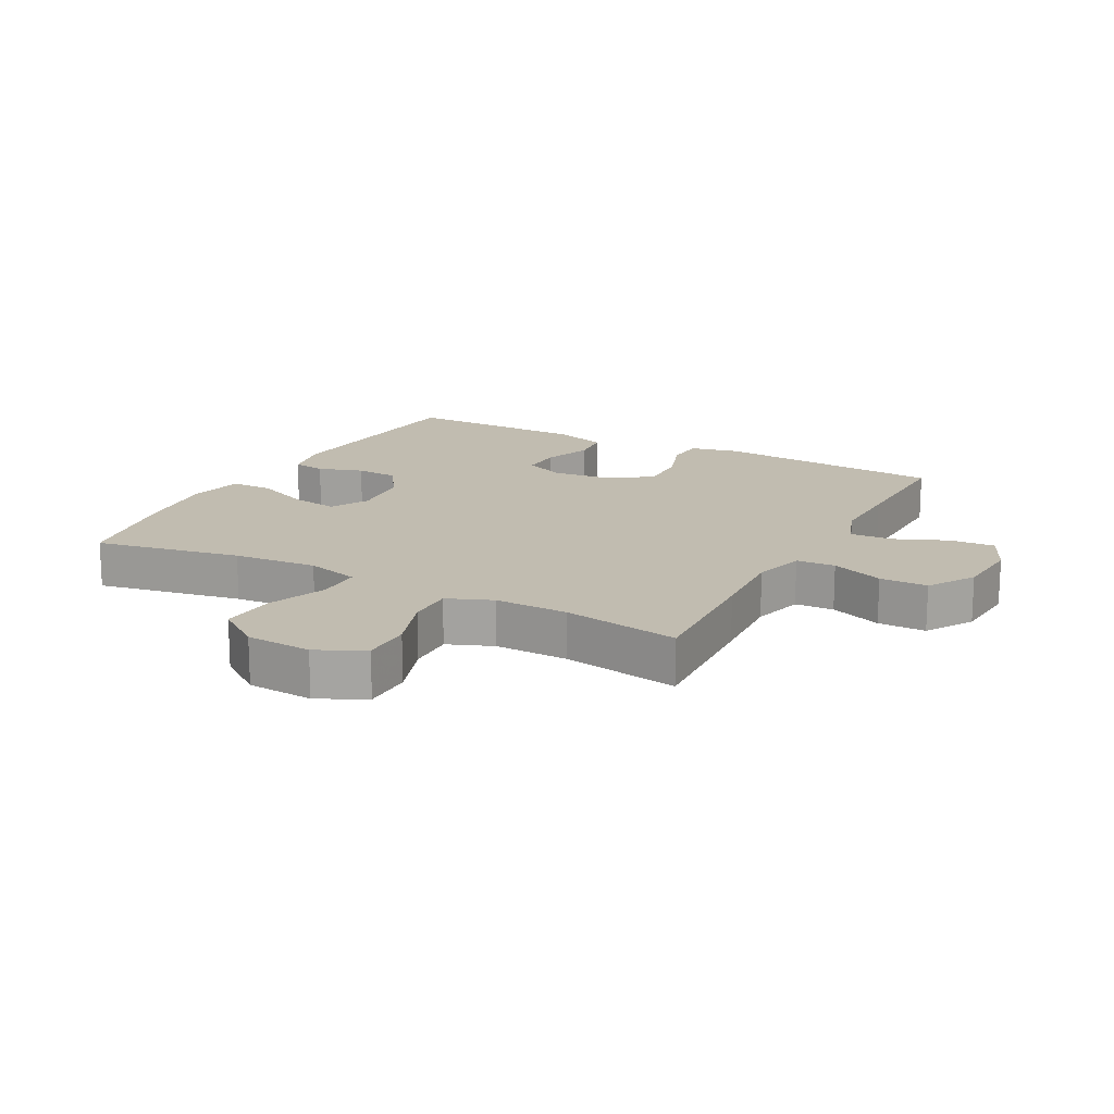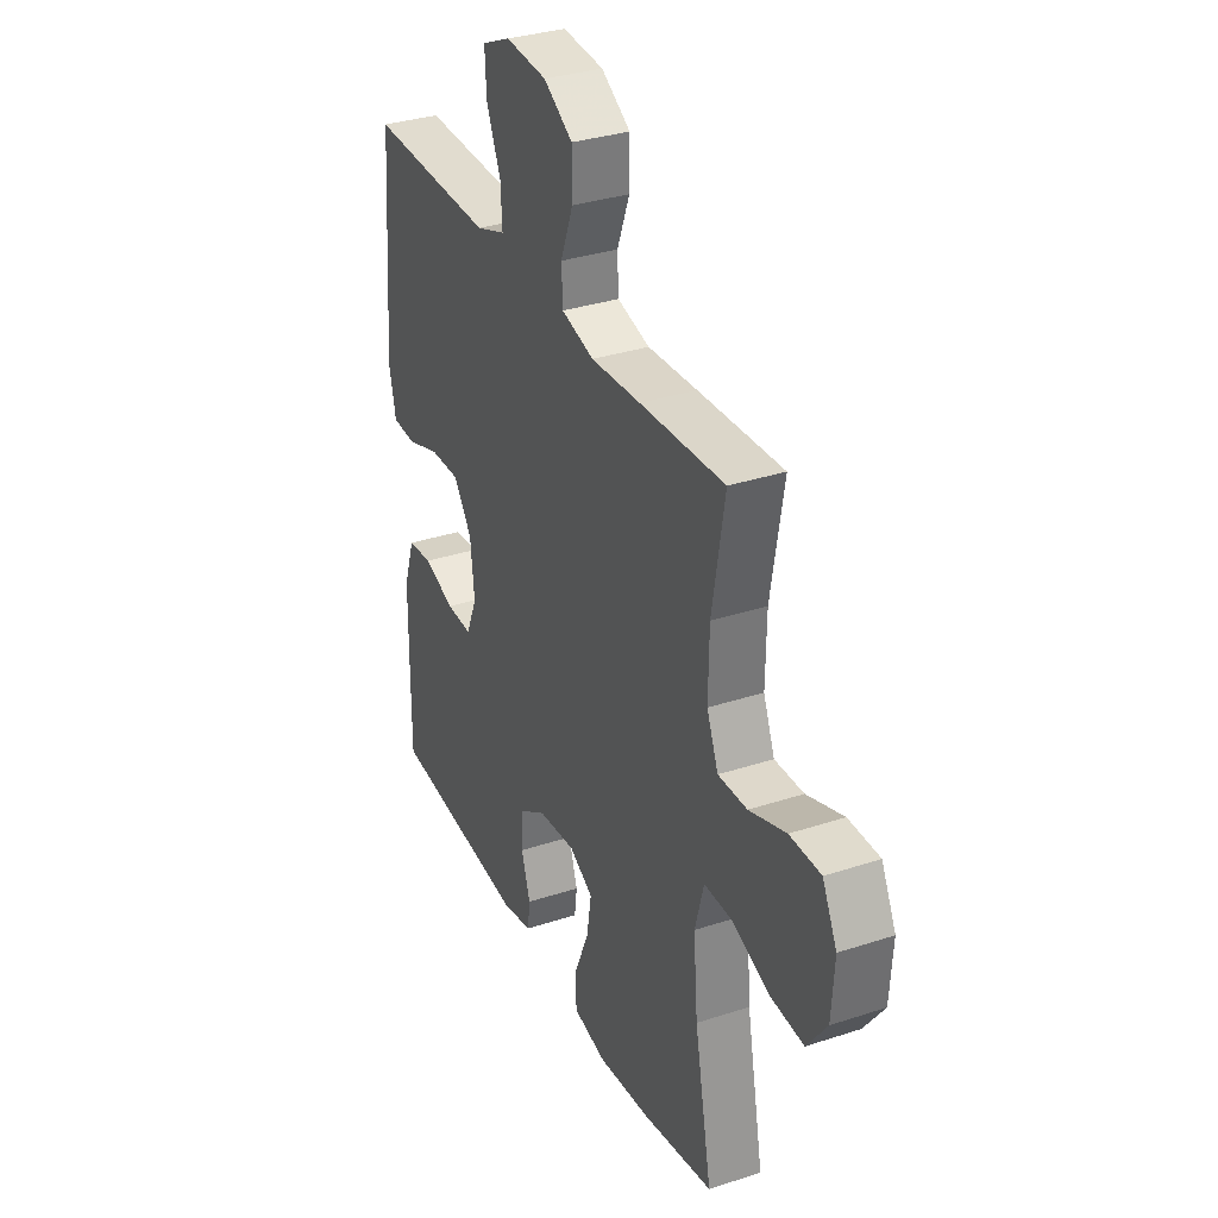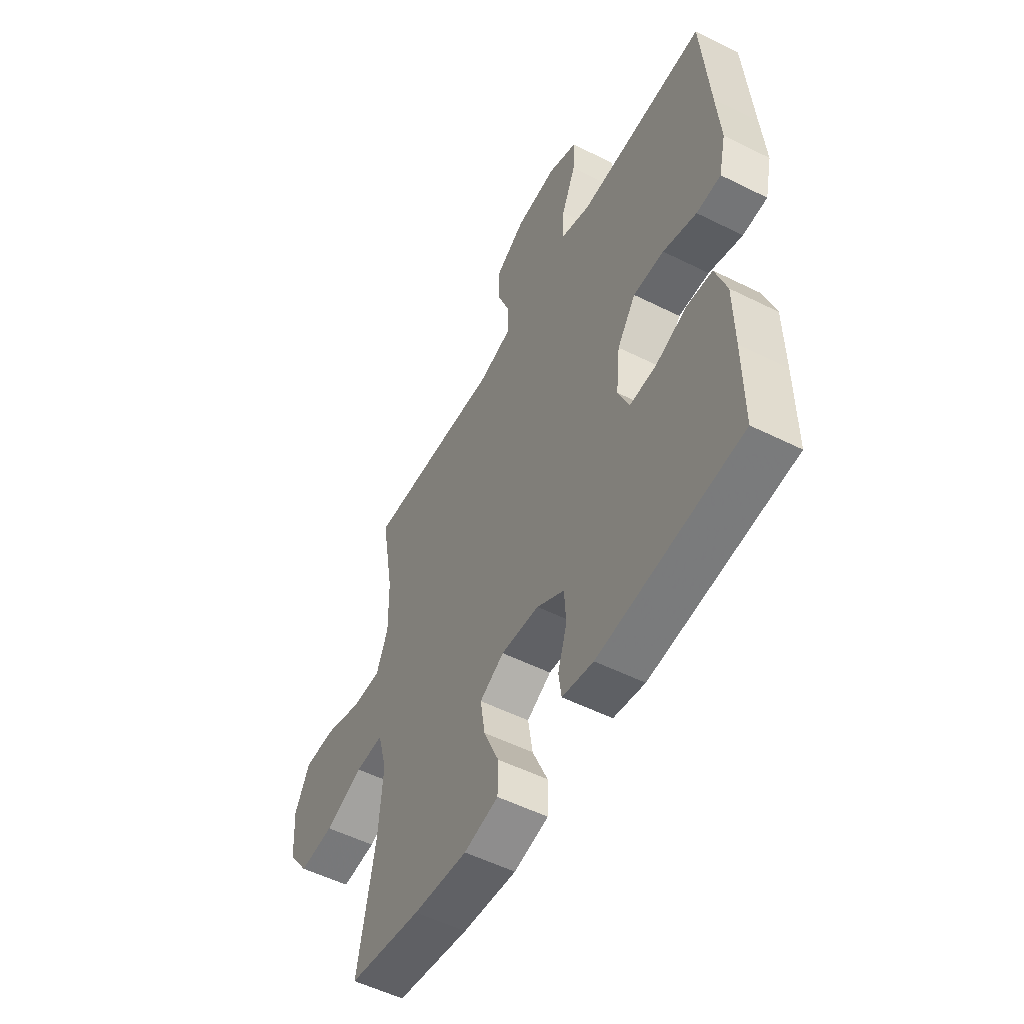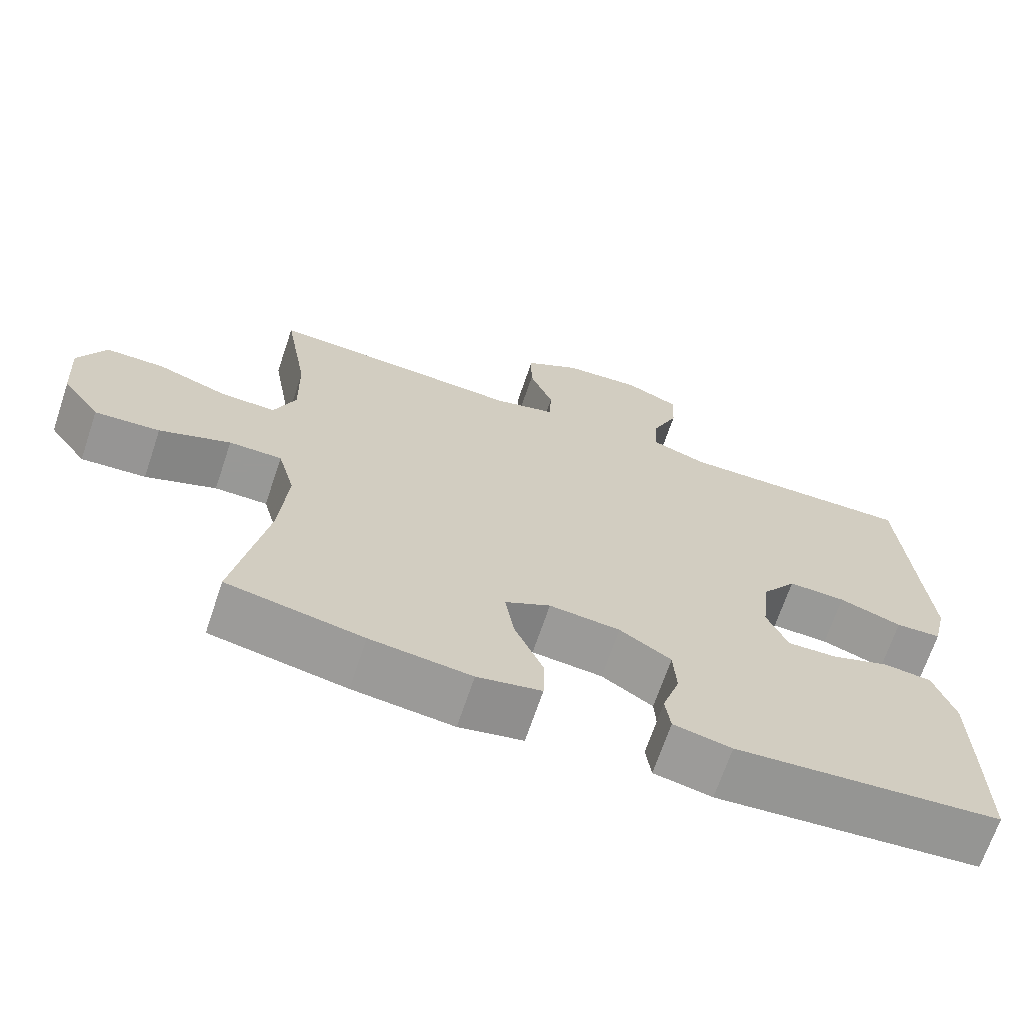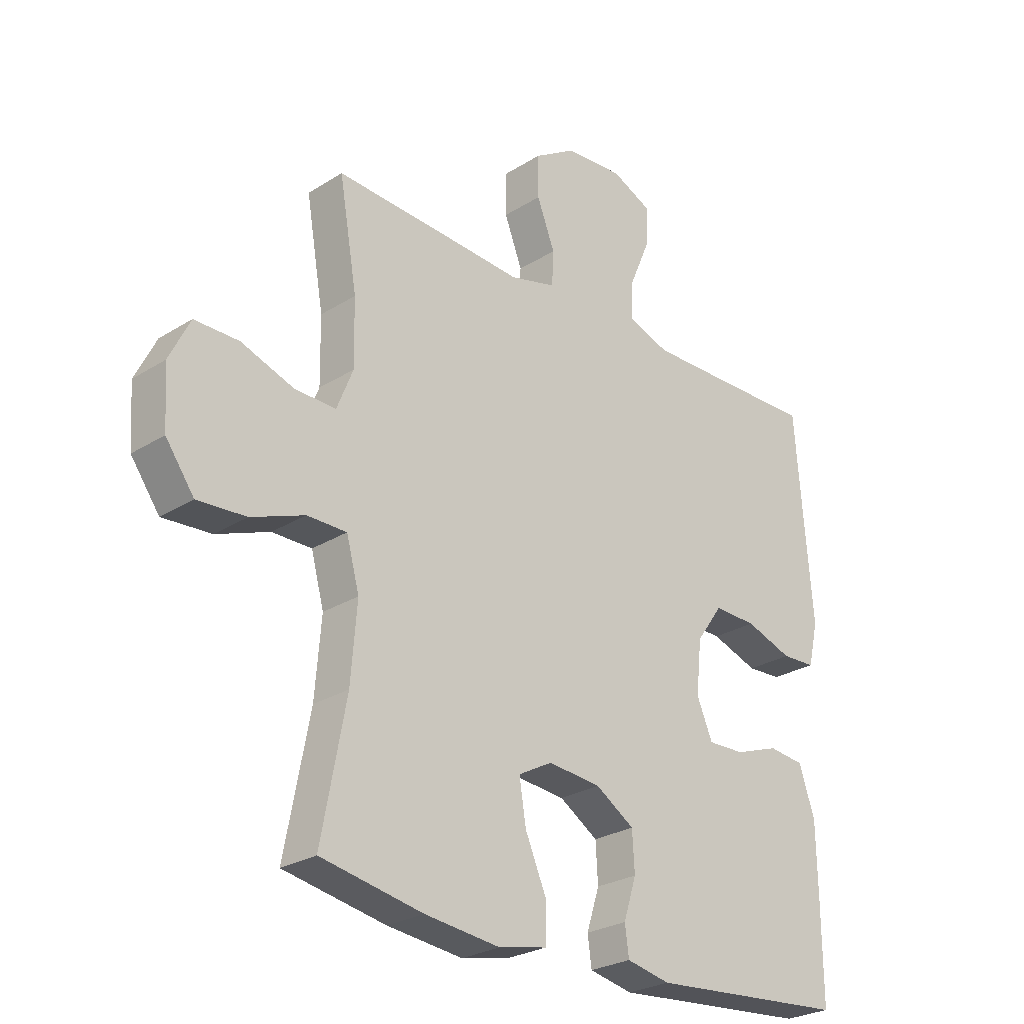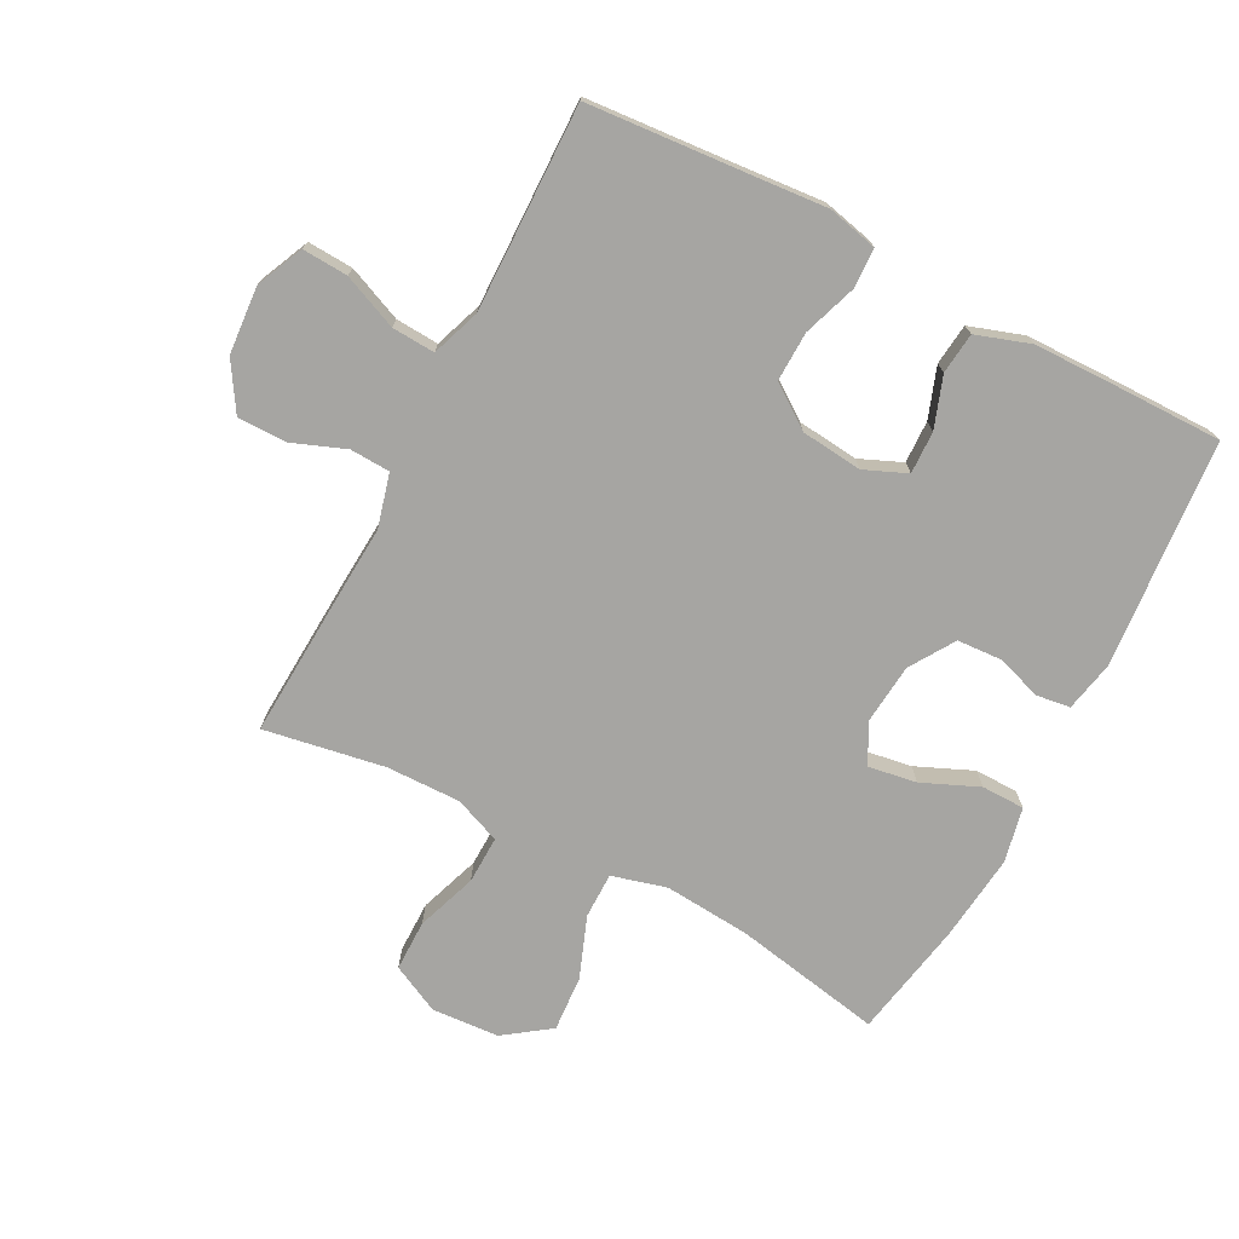
<metadata>
{"format":"obj","ext":"obj","renderer":"f3d","projection":"perspective","resolution":1024,"background":"white","views":[{"elev":16.4,"azim":-61.8,"up":"+Y"},{"elev":33.2,"azim":-114.3,"up":"+Z"},{"elev":-53.8,"azim":62.0,"up":"+Z"},{"elev":-68.5,"azim":-18.6,"up":"+Z"},{"elev":-26.4,"azim":-45.3,"up":"+Z"},{"elev":-73.7,"azim":62.4,"up":"+Y"}]}
</metadata>
<code>
v -0.5 0.07 -0.5
v -0.456 0.07 -0.268
v -0.445 0.07 -0.134
v -0.468 0.07 -0.049
v -0.539 0.07 -0.049
v -0.634 0.07 -0.085
v -0.721 0.07 -0.091
v -0.772 0.07 -0.02
v -0.779 0.07 0.085
v -0.742 0.07 0.16
v -0.663 0.07 0.16
v -0.569 0.07 0.127
v -0.495 0.07 0.125
v -0.466 0.07 0.197
v -0.468 0.07 0.313
v -0.5 0.07 0.5
v -0.284 0.07 0.488
v -0.157 0.07 0.48
v -0.074 0.07 0.502
v -0.071 0.07 0.564
v -0.103 0.07 0.647
v -0.103 0.07 0.723
v -0.029 0.07 0.769
v 0.076 0.07 0.777
v 0.149 0.07 0.744
v 0.145 0.07 0.673
v 0.109 0.07 0.588
v 0.105 0.07 0.521
v 0.18 0.07 0.494
v 0.299 0.07 0.496
v 0.5 0.07 0.5
v 0.519 0.07 0.255
v 0.529 0.07 0.134
v 0.511 0.07 0.056
v 0.45 0.07 0.053
v 0.366 0.07 0.082
v 0.289 0.07 0.084
v 0.242 0.07 0.018
v 0.232 0.07 -0.077
v 0.26 0.07 -0.143
v 0.326 0.07 -0.141
v 0.405 0.07 -0.113
v 0.469 0.07 -0.12
v 0.497 0.07 -0.204
v 0.499 0.07 -0.332
v 0.5 0.07 -0.5
v 0.145 0.07 -0.53
v 0.067 0.07 -0.514
v 0.06 0.07 -0.462
v 0.083 0.07 -0.39
v 0.079 0.07 -0.321
v 0.01 0.07 -0.277
v -0.085 0.07 -0.268
v -0.146 0.07 -0.301
v -0.134 0.07 -0.376
v -0.096 0.07 -0.464
v -0.097 0.07 -0.531
v -0.183 0.07 -0.549
v -0.318 0.07 -0.534
v -0.5 0 -0.5
v -0.456 0 -0.268
v -0.445 0 -0.134
v -0.468 0 -0.049
v -0.539 0 -0.049
v -0.634 0 -0.085
v -0.721 0 -0.091
v -0.772 0 -0.02
v -0.779 0 0.085
v -0.742 0 0.16
v -0.663 0 0.16
v -0.569 0 0.127
v -0.495 0 0.125
v -0.466 0 0.197
v -0.468 0 0.313
v -0.5 0 0.5
v -0.284 0 0.488
v -0.157 0 0.48
v -0.074 0 0.502
v -0.071 0 0.564
v -0.103 0 0.647
v -0.103 0 0.723
v -0.029 0 0.769
v 0.076 0 0.777
v 0.149 0 0.744
v 0.145 0 0.673
v 0.109 0 0.588
v 0.105 0 0.521
v 0.18 0 0.494
v 0.299 0 0.496
v 0.5 0 0.5
v 0.519 0 0.255
v 0.529 0 0.134
v 0.511 0 0.056
v 0.45 0 0.053
v 0.366 0 0.082
v 0.289 0 0.084
v 0.242 0 0.018
v 0.232 0 -0.077
v 0.26 0 -0.143
v 0.326 0 -0.141
v 0.405 0 -0.113
v 0.469 0 -0.12
v 0.497 0 -0.204
v 0.499 0 -0.332
v 0.5 0 -0.5
v 0.145 0 -0.53
v 0.067 0 -0.514
v 0.06 0 -0.462
v 0.083 0 -0.39
v 0.079 0 -0.321
v 0.01 0 -0.277
v -0.085 0 -0.268
v -0.146 0 -0.301
v -0.134 0 -0.376
v -0.096 0 -0.464
v -0.097 0 -0.531
v -0.183 0 -0.549
v -0.318 0 -0.534
f 59 1 2
f 58 59 2
f 57 58 2
f 56 57 2
f 55 56 2
f 54 55 2 3
f 53 54 3 4
f 52 53 4
f 48 49 50
f 47 48 50
f 46 47 50
f 45 46 50
f 44 45 50
f 43 44 50
f 42 43 50
f 41 42 50
f 40 41 50 51
f 39 40 51 52
f 34 35 36
f 33 34 36
f 32 33 36
f 32 36 37
f 31 32 37
f 30 31 37
f 29 30 37 38
f 25 26 27
f 24 25 27
f 23 24 27
f 22 23 27
f 21 22 27
f 20 21 27
f 19 20 27 28
f 39 52 4
f 38 39 4
f 29 38 4
f 28 29 4
f 19 28 4
f 18 19 4
f 10 11 12
f 9 10 12
f 8 9 12
f 7 8 12
f 6 7 12
f 5 6 12
f 5 12 13
f 4 5 13 14
f 15 16 17 18
f 14 15 18
f 4 14 18
f 61 60 118
f 61 118 117
f 61 117 116
f 61 116 115
f 61 115 114
f 62 61 114 113
f 63 62 113 112
f 63 112 111
f 109 108 107
f 109 107 106
f 109 106 105
f 109 105 104
f 109 104 103
f 109 103 102
f 109 102 101
f 109 101 100
f 110 109 100 99
f 111 110 99 98
f 95 94 93
f 95 93 92
f 95 92 91
f 96 95 91
f 96 91 90
f 96 90 89
f 97 96 89 88
f 86 85 84
f 86 84 83
f 86 83 82
f 86 82 81
f 86 81 80
f 86 80 79
f 87 86 79 78
f 63 111 98
f 63 98 97
f 63 97 88
f 63 88 87
f 63 87 78
f 63 78 77
f 71 70 69
f 71 69 68
f 71 68 67
f 71 67 66
f 71 66 65
f 71 65 64
f 72 71 64
f 73 72 64 63
f 77 76 75 74
f 77 74 73
f 77 73 63
f 1 60 61 2
f 2 61 62 3
f 3 62 63 4
f 4 63 64 5
f 5 64 65 6
f 6 65 66 7
f 7 66 67 8
f 8 67 68 9
f 9 68 69 10
f 10 69 70 11
f 11 70 71 12
f 12 71 72 13
f 13 72 73 14
f 14 73 74 15
f 15 74 75 16
f 16 75 76 17
f 17 76 77 18
f 18 77 78 19
f 19 78 79 20
f 20 79 80 21
f 21 80 81 22
f 22 81 82 23
f 23 82 83 24
f 24 83 84 25
f 25 84 85 26
f 26 85 86 27
f 27 86 87 28
f 28 87 88 29
f 29 88 89 30
f 30 89 90 31
f 31 90 91 32
f 32 91 92 33
f 33 92 93 34
f 34 93 94 35
f 35 94 95 36
f 36 95 96 37
f 37 96 97 38
f 38 97 98 39
f 39 98 99 40
f 40 99 100 41
f 41 100 101 42
f 42 101 102 43
f 43 102 103 44
f 44 103 104 45
f 45 104 105 46
f 46 105 106 47
f 47 106 107 48
f 48 107 108 49
f 49 108 109 50
f 50 109 110 51
f 51 110 111 52
f 52 111 112 53
f 53 112 113 54
f 54 113 114 55
f 55 114 115 56
f 56 115 116 57
f 57 116 117 58
f 58 117 118 59
f 59 118 60 1

</code>
